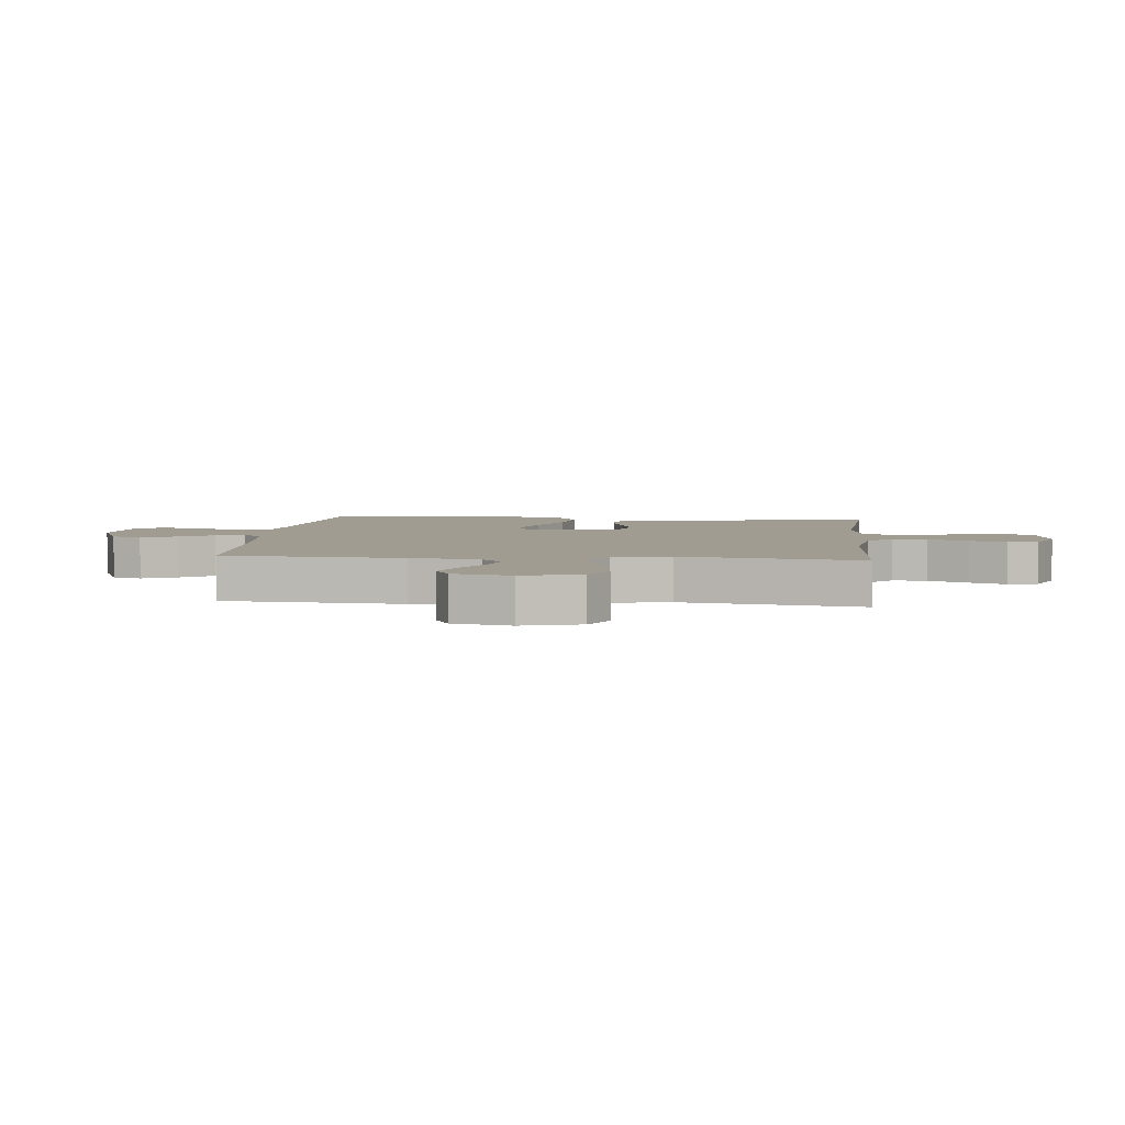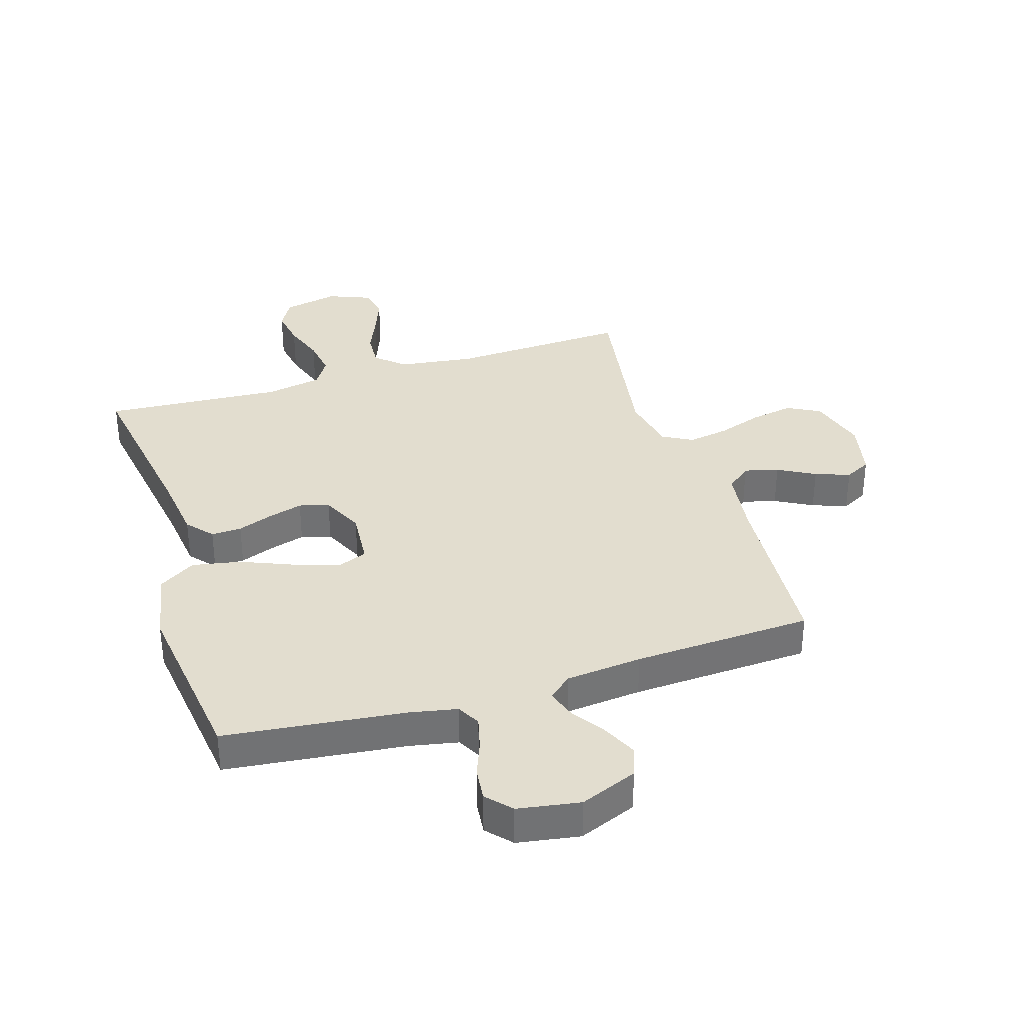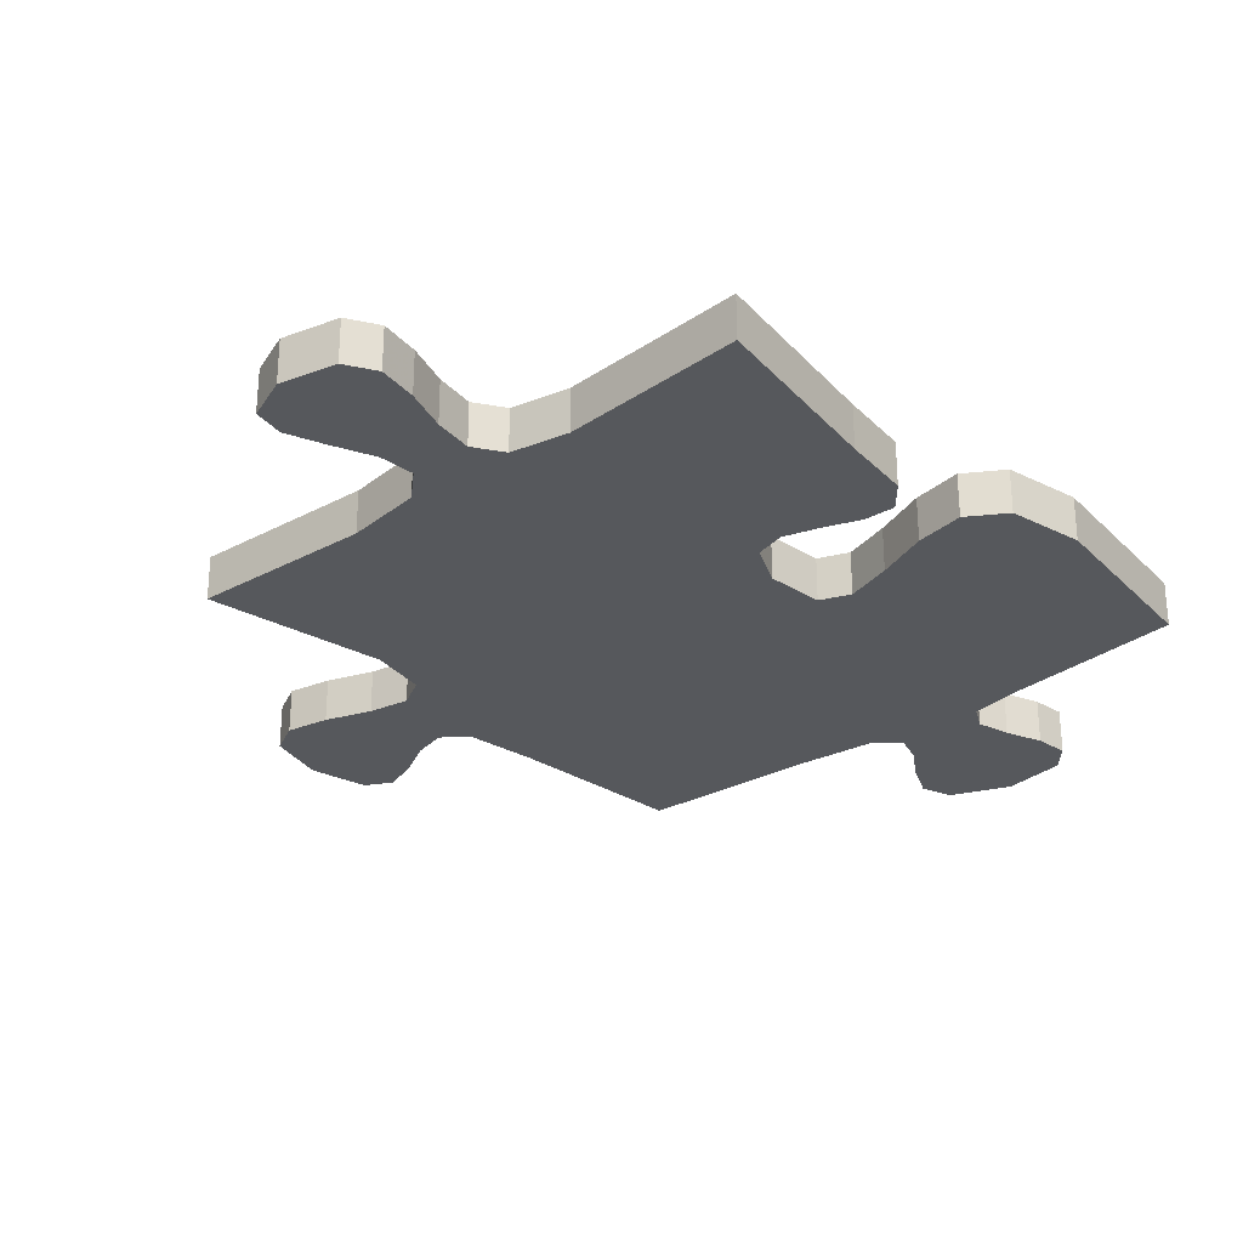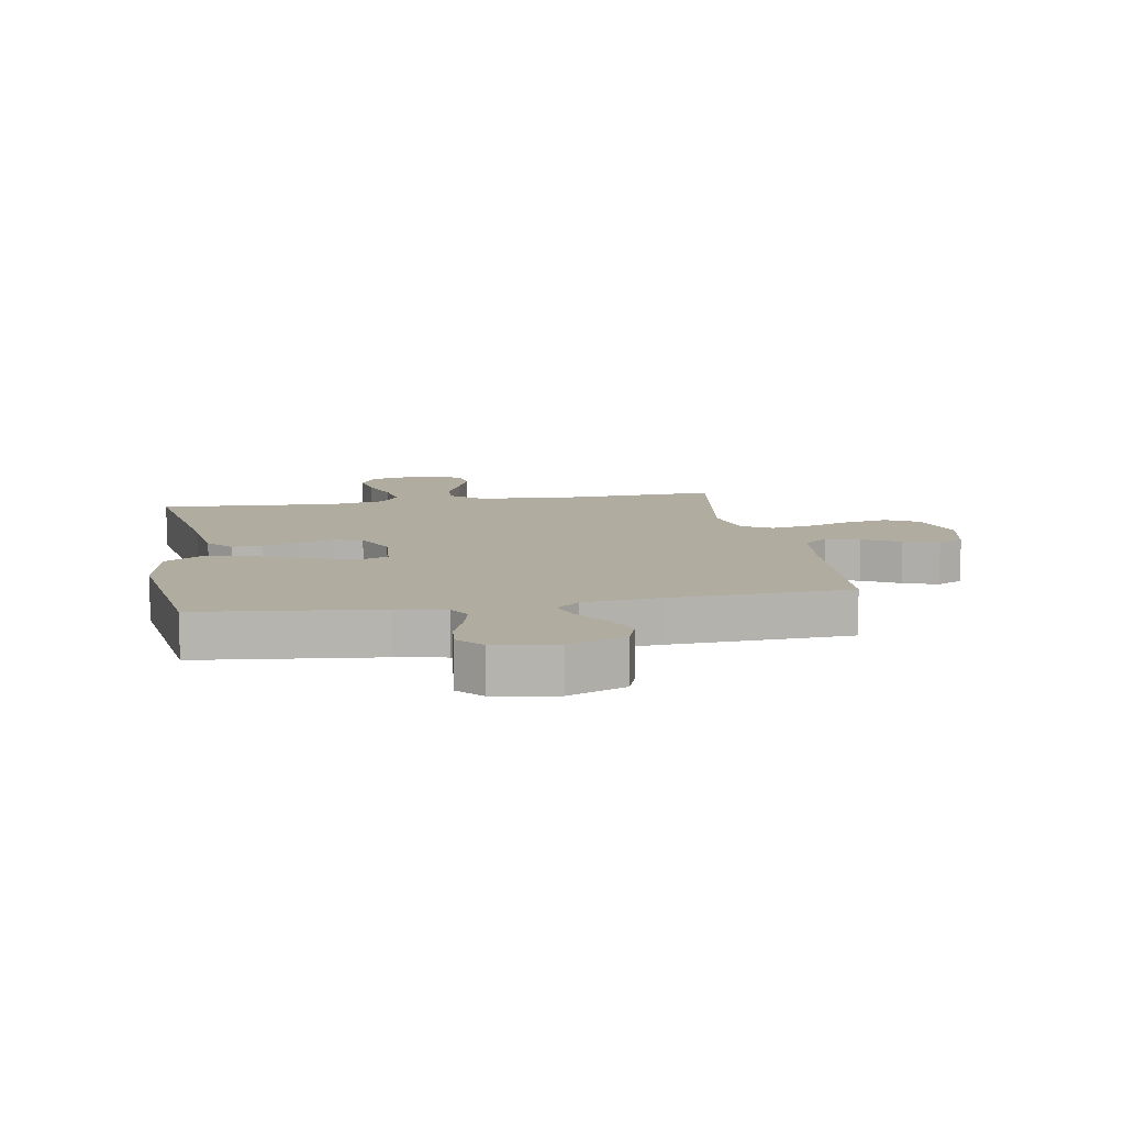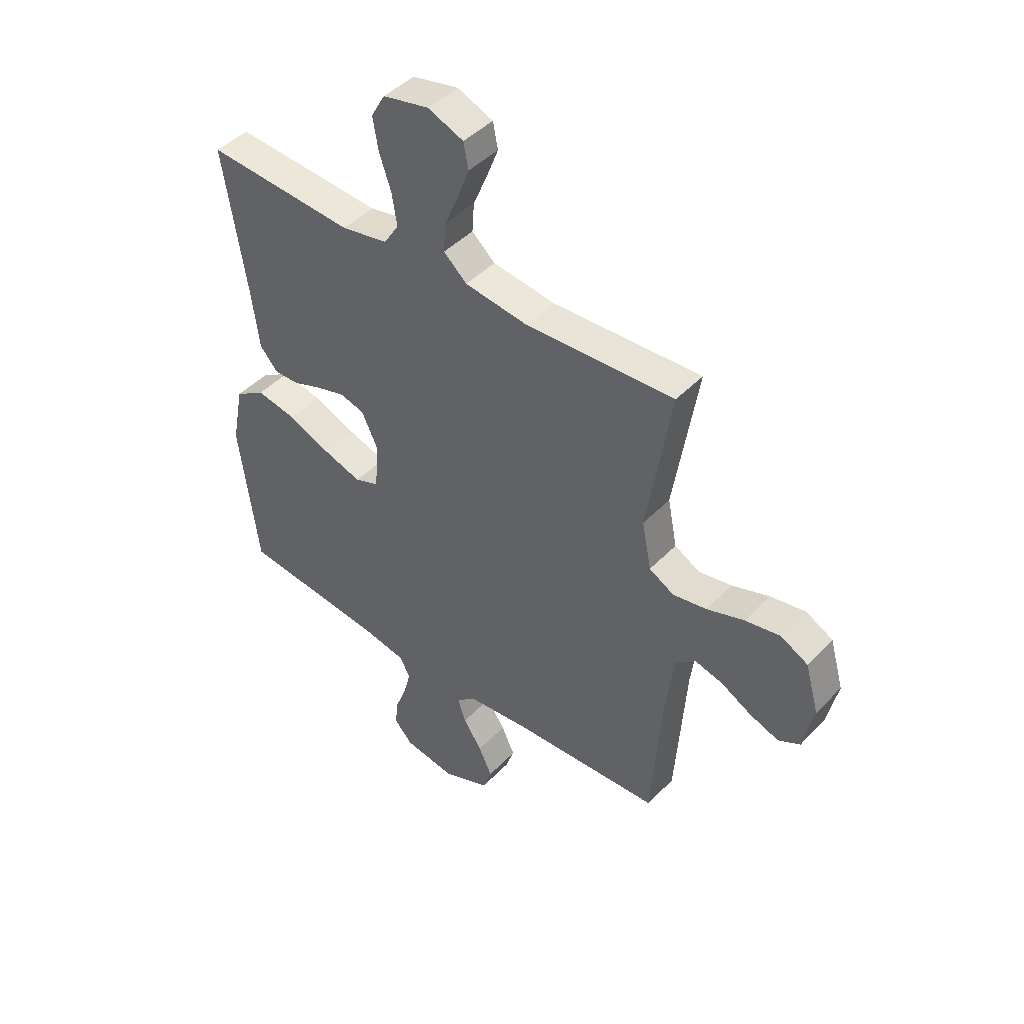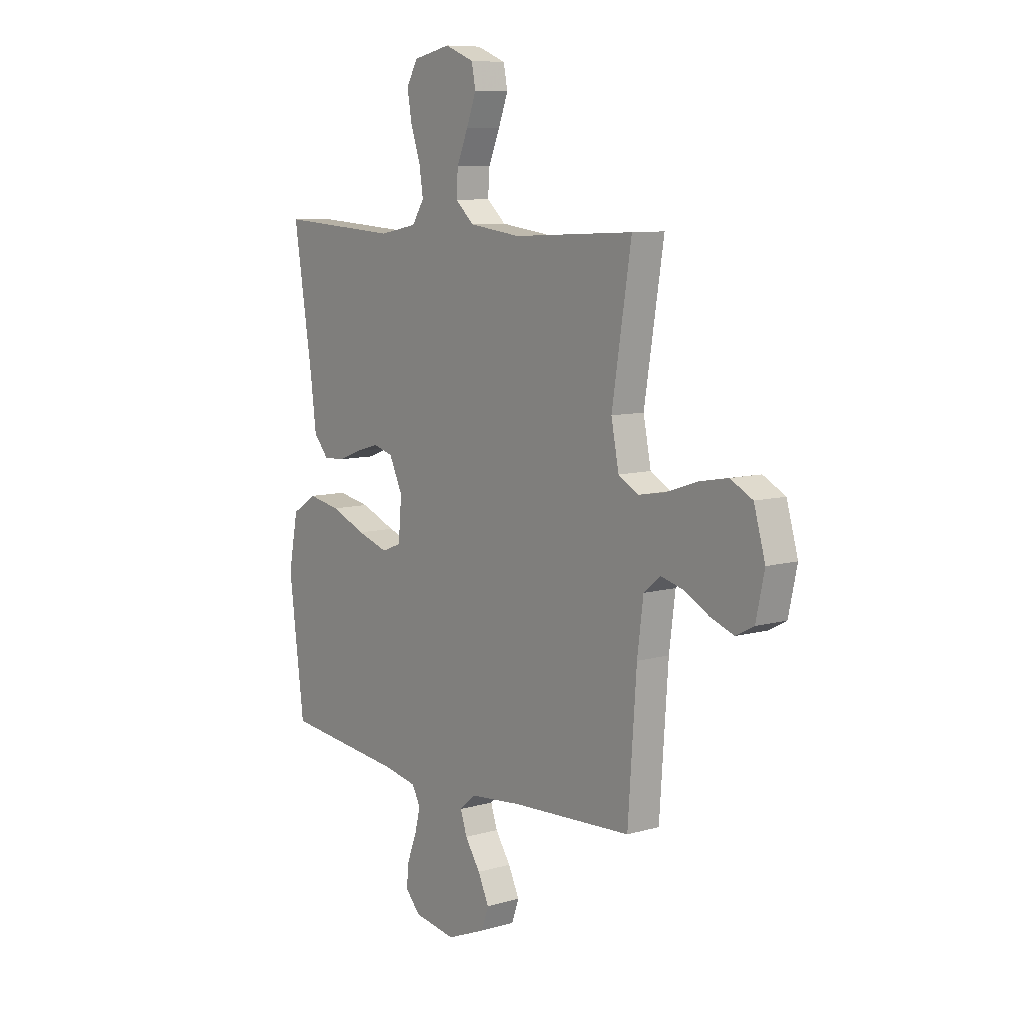
<metadata>
{"format":"obj","ext":"obj","renderer":"f3d","projection":"perspective","resolution":1024,"background":"white","views":[{"elev":4.5,"azim":-84.3,"up":"+Y"},{"elev":34.9,"azim":162.7,"up":"+Y"},{"elev":-28.3,"azim":41.8,"up":"+Y"},{"elev":10.0,"azim":170.0,"up":"+Y"},{"elev":44.8,"azim":-139.7,"up":"+Z"},{"elev":8.7,"azim":-127.8,"up":"+Z"}]}
</metadata>
<code>
v 0.5 0.07 -0.5
v 0.2 0.07 -0.533
v 0.119 0.07 -0.549
v 0.098 0.07 -0.588
v 0.112 0.07 -0.643
v 0.135 0.07 -0.703
v 0.141 0.07 -0.758
v 0.104 0.07 -0.799
v 0 0.07 -0.816
v -0.096 0.07 -0.777
v -0.114 0.07 -0.726
v -0.087 0.07 -0.668
v -0.049 0.07 -0.611
v -0.033 0.07 -0.562
v -0.072 0.07 -0.528
v -0.2 0.07 -0.515
v -0.5 0.07 -0.5
v -0.521 0.07 -0.2
v -0.536 0.07 -0.084
v -0.577 0.07 -0.05
v -0.634 0.07 -0.065
v -0.696 0.07 -0.099
v -0.754 0.07 -0.12
v -0.798 0.07 -0.097
v -0.819 0.07 0
v -0.791 0.07 0.098
v -0.736 0.07 0.127
v -0.665 0.07 0.114
v -0.589 0.07 0.088
v -0.521 0.07 0.076
v -0.471 0.07 0.104
v -0.452 0.07 0.2
v -0.5 0.07 0.5
v -0.2 0.07 0.486
v -0.073 0.07 0.503
v -0.026 0.07 0.545
v -0.03 0.07 0.604
v -0.058 0.07 0.67
v -0.082 0.07 0.733
v -0.072 0.07 0.784
v 0 0.07 0.813
v 0.093 0.07 0.793
v 0.121 0.07 0.744
v 0.11 0.07 0.679
v 0.086 0.07 0.609
v 0.076 0.07 0.545
v 0.106 0.07 0.498
v 0.2 0.07 0.48
v 0.5 0.07 0.5
v 0.453 0.07 0.2
v 0.439 0.07 0.086
v 0.402 0.07 0.043
v 0.351 0.07 0.045
v 0.292 0.07 0.067
v 0.234 0.07 0.084
v 0.184 0.07 0.07
v 0.151 0.07 0
v 0.159 0.07 -0.095
v 0.208 0.07 -0.114
v 0.285 0.07 -0.089
v 0.372 0.07 -0.053
v 0.453 0.07 -0.038
v 0.514 0.07 -0.077
v 0.538 0.07 -0.2
v 0.5 0 -0.5
v 0.2 0 -0.533
v 0.119 0 -0.549
v 0.098 0 -0.588
v 0.112 0 -0.643
v 0.135 0 -0.703
v 0.141 0 -0.758
v 0.104 0 -0.799
v 0 0 -0.816
v -0.096 0 -0.777
v -0.114 0 -0.726
v -0.087 0 -0.668
v -0.049 0 -0.611
v -0.033 0 -0.562
v -0.072 0 -0.528
v -0.2 0 -0.515
v -0.5 0 -0.5
v -0.521 0 -0.2
v -0.536 0 -0.084
v -0.577 0 -0.05
v -0.634 0 -0.065
v -0.696 0 -0.099
v -0.754 0 -0.12
v -0.798 0 -0.097
v -0.819 0 0
v -0.791 0 0.098
v -0.736 0 0.127
v -0.665 0 0.114
v -0.589 0 0.088
v -0.521 0 0.076
v -0.471 0 0.104
v -0.452 0 0.2
v -0.5 0 0.5
v -0.2 0 0.486
v -0.073 0 0.503
v -0.026 0 0.545
v -0.03 0 0.604
v -0.058 0 0.67
v -0.082 0 0.733
v -0.072 0 0.784
v 0 0 0.813
v 0.093 0 0.793
v 0.121 0 0.744
v 0.11 0 0.679
v 0.086 0 0.609
v 0.076 0 0.545
v 0.106 0 0.498
v 0.2 0 0.48
v 0.5 0 0.5
v 0.453 0 0.2
v 0.439 0 0.086
v 0.402 0 0.043
v 0.351 0 0.045
v 0.292 0 0.067
v 0.234 0 0.084
v 0.184 0 0.07
v 0.151 0 0
v 0.159 0 -0.095
v 0.208 0 -0.114
v 0.285 0 -0.089
v 0.372 0 -0.053
v 0.453 0 -0.038
v 0.514 0 -0.077
v 0.538 0 -0.2
f 64 1 2
f 63 64 2
f 62 63 2
f 61 62 2
f 60 61 2
f 59 60 2 3
f 58 59 3 4
f 57 58 4
f 52 53 54
f 51 52 54
f 50 51 54
f 50 54 55
f 49 50 55
f 48 49 55
f 47 48 55 56
f 43 44 45
f 42 43 45
f 41 42 45
f 40 41 45
f 39 40 45
f 38 39 45
f 37 38 45
f 36 37 45 46
f 47 56 57
f 46 47 57
f 36 46 57
f 35 36 57
f 27 28 29
f 26 27 29
f 25 26 29
f 24 25 29
f 23 24 29
f 22 23 29
f 21 22 29
f 20 21 29 30
f 19 20 30 31
f 16 17 18
f 18 19 31
f 16 18 31
f 15 16 31
f 11 12 13
f 10 11 13
f 9 10 13
f 8 9 13
f 7 8 13
f 6 7 13
f 5 6 13
f 4 5 13 14
f 15 31 32
f 14 15 32
f 4 14 32
f 57 4 32
f 35 57 32
f 34 35 32
f 32 33 34
f 66 65 128
f 66 128 127
f 66 127 126
f 66 126 125
f 66 125 124
f 67 66 124 123
f 68 67 123 122
f 68 122 121
f 118 117 116
f 118 116 115
f 118 115 114
f 119 118 114
f 119 114 113
f 119 113 112
f 120 119 112 111
f 109 108 107
f 109 107 106
f 109 106 105
f 109 105 104
f 109 104 103
f 109 103 102
f 109 102 101
f 110 109 101 100
f 121 120 111
f 121 111 110
f 121 110 100
f 121 100 99
f 93 92 91
f 93 91 90
f 93 90 89
f 93 89 88
f 93 88 87
f 93 87 86
f 93 86 85
f 94 93 85 84
f 95 94 84 83
f 82 81 80
f 95 83 82
f 95 82 80
f 95 80 79
f 77 76 75
f 77 75 74
f 77 74 73
f 77 73 72
f 77 72 71
f 77 71 70
f 77 70 69
f 78 77 69 68
f 96 95 79
f 96 79 78
f 96 78 68
f 96 68 121
f 96 121 99
f 96 99 98
f 98 97 96
f 1 65 66 2
f 2 66 67 3
f 3 67 68 4
f 4 68 69 5
f 5 69 70 6
f 6 70 71 7
f 7 71 72 8
f 8 72 73 9
f 9 73 74 10
f 10 74 75 11
f 11 75 76 12
f 12 76 77 13
f 13 77 78 14
f 14 78 79 15
f 15 79 80 16
f 16 80 81 17
f 17 81 82 18
f 18 82 83 19
f 19 83 84 20
f 20 84 85 21
f 21 85 86 22
f 22 86 87 23
f 23 87 88 24
f 24 88 89 25
f 25 89 90 26
f 26 90 91 27
f 27 91 92 28
f 28 92 93 29
f 29 93 94 30
f 30 94 95 31
f 31 95 96 32
f 32 96 97 33
f 33 97 98 34
f 34 98 99 35
f 35 99 100 36
f 36 100 101 37
f 37 101 102 38
f 38 102 103 39
f 39 103 104 40
f 40 104 105 41
f 41 105 106 42
f 42 106 107 43
f 43 107 108 44
f 44 108 109 45
f 45 109 110 46
f 46 110 111 47
f 47 111 112 48
f 48 112 113 49
f 49 113 114 50
f 50 114 115 51
f 51 115 116 52
f 52 116 117 53
f 53 117 118 54
f 54 118 119 55
f 55 119 120 56
f 56 120 121 57
f 57 121 122 58
f 58 122 123 59
f 59 123 124 60
f 60 124 125 61
f 61 125 126 62
f 62 126 127 63
f 63 127 128 64
f 64 128 65 1

</code>
